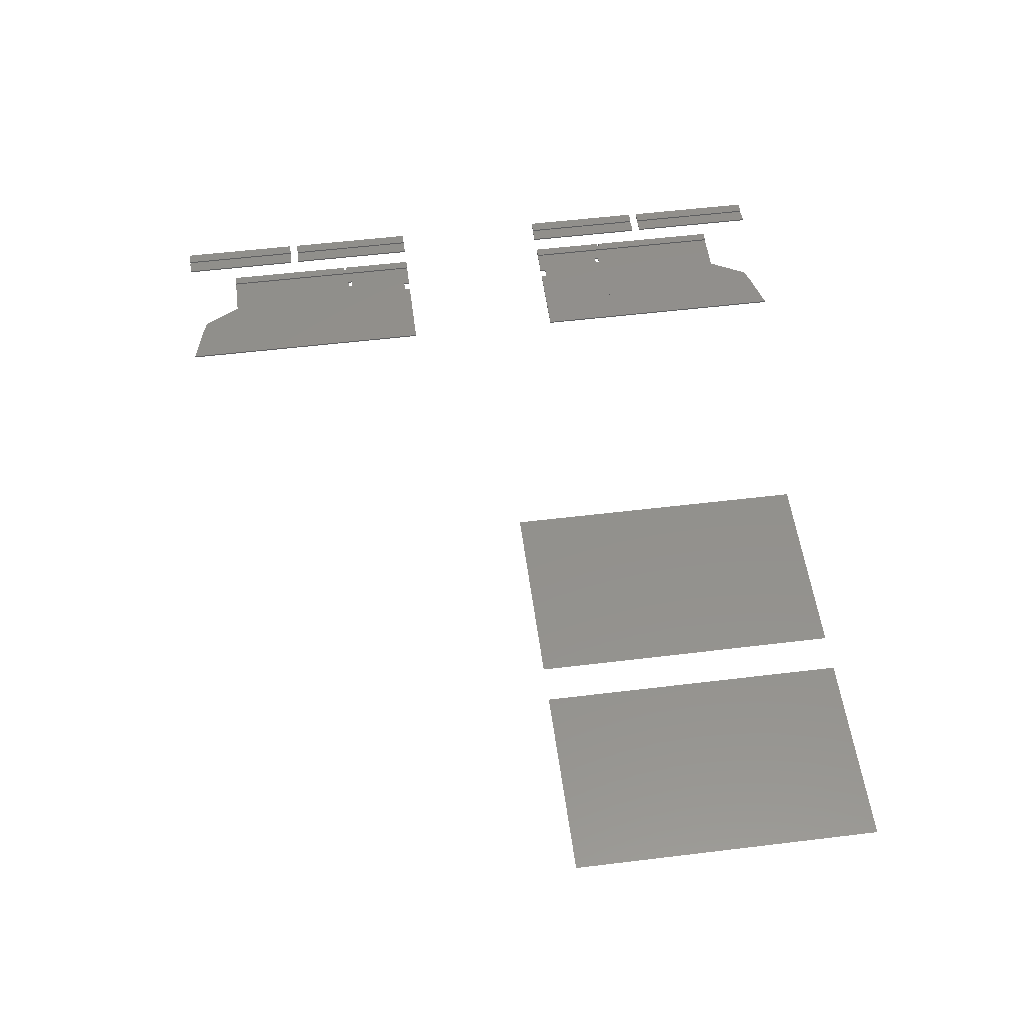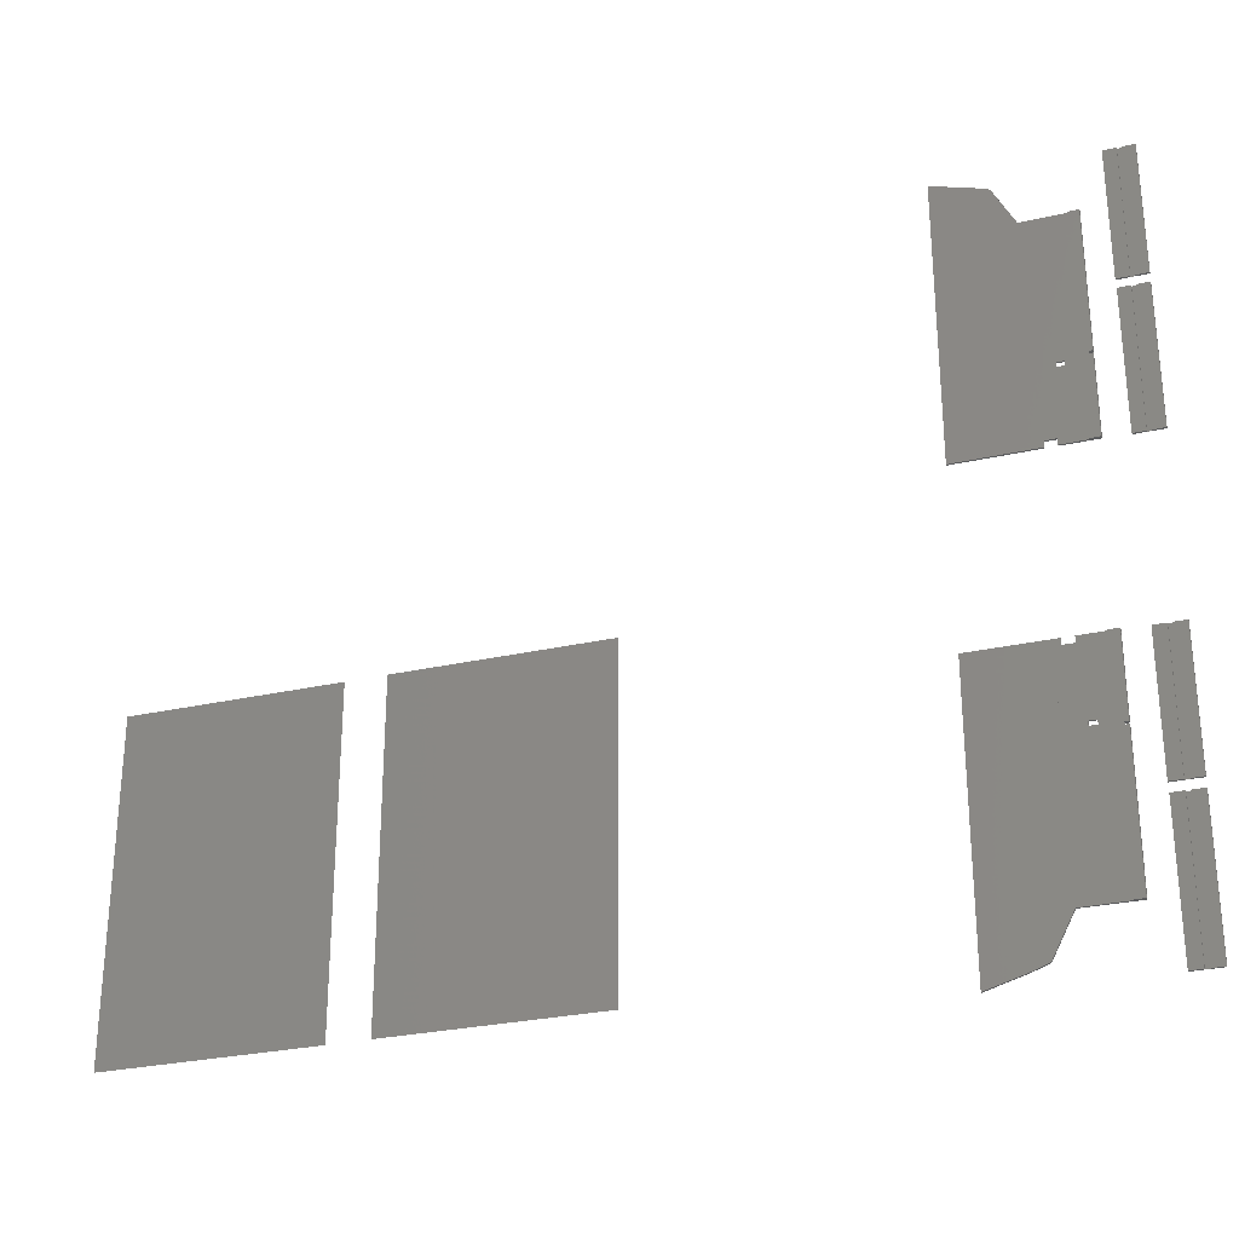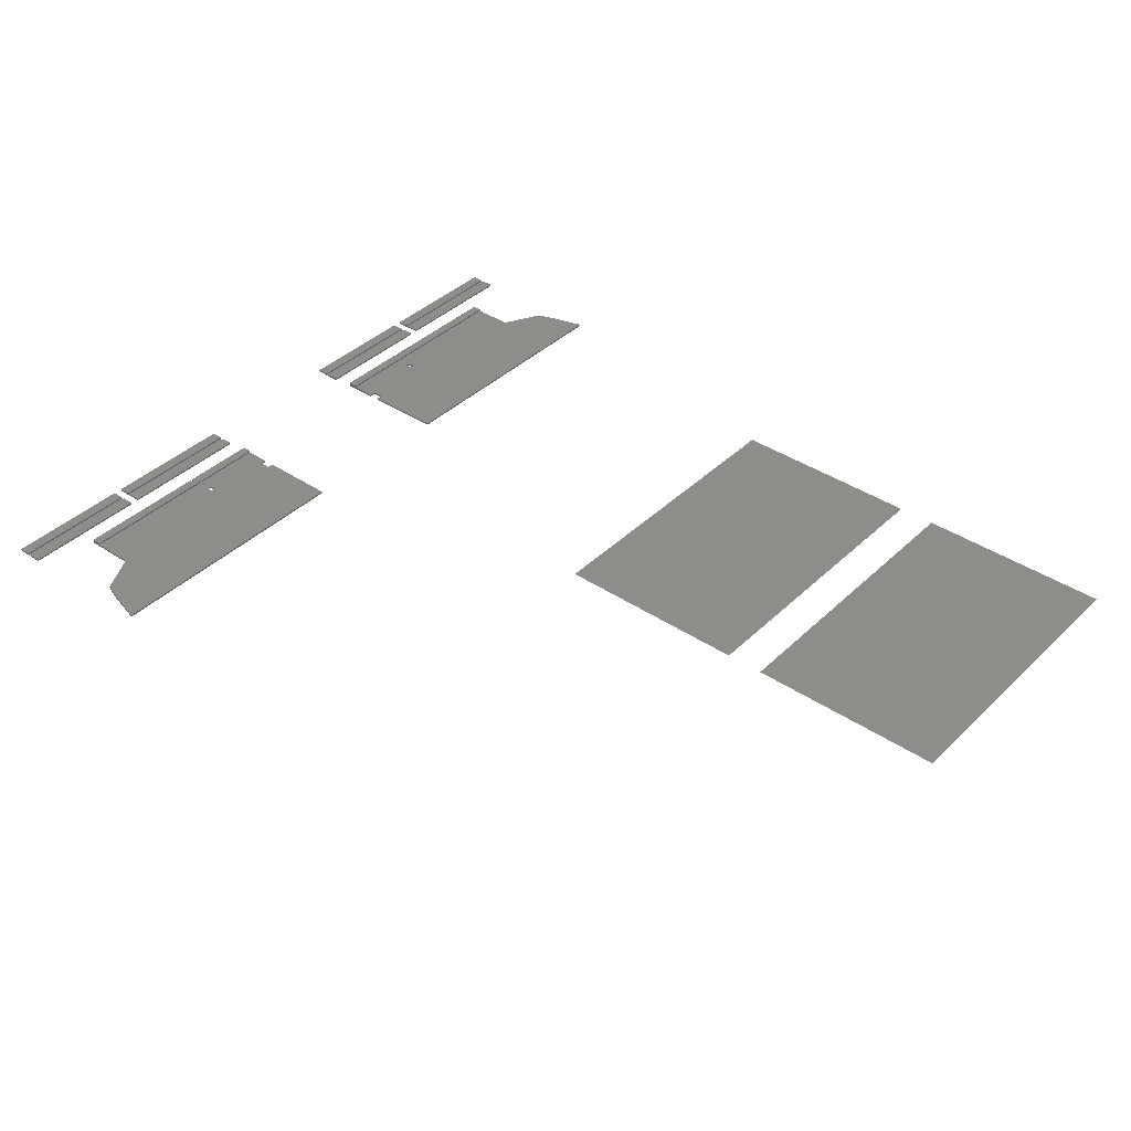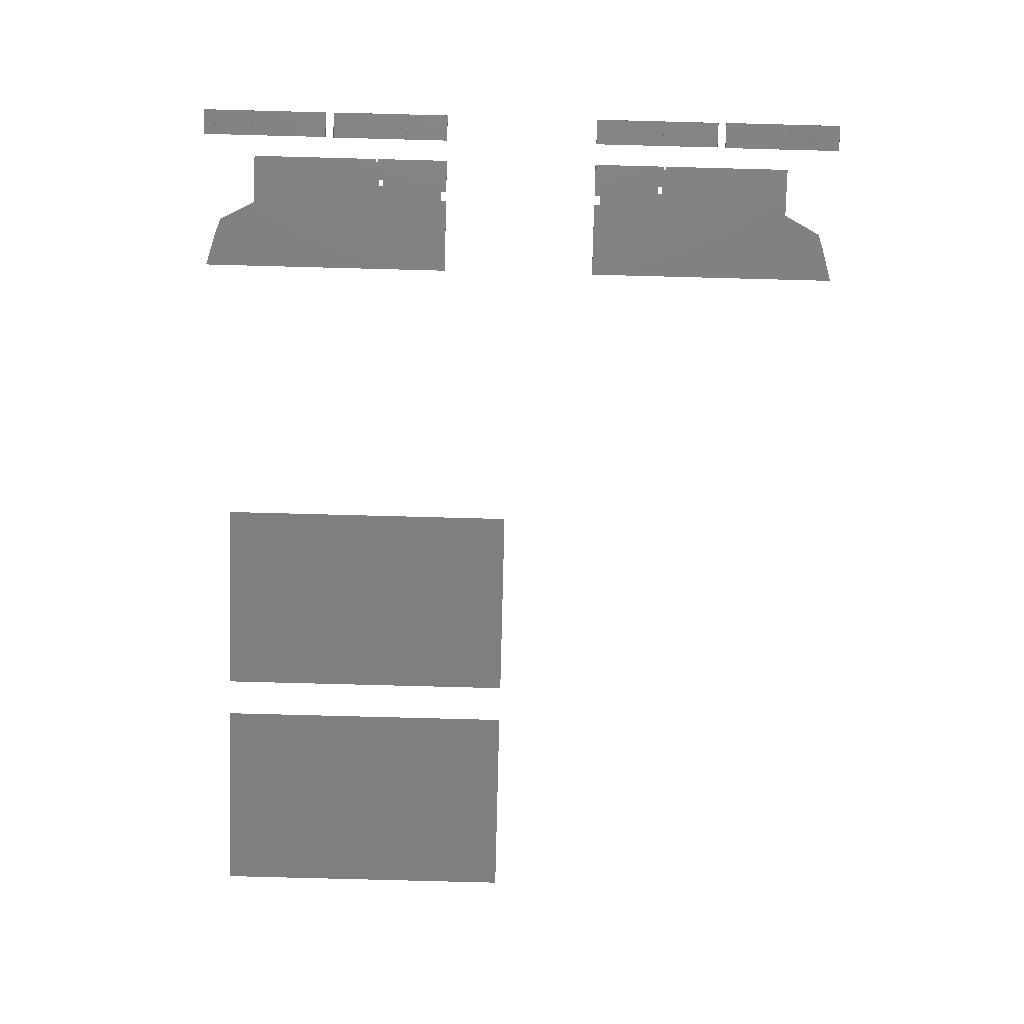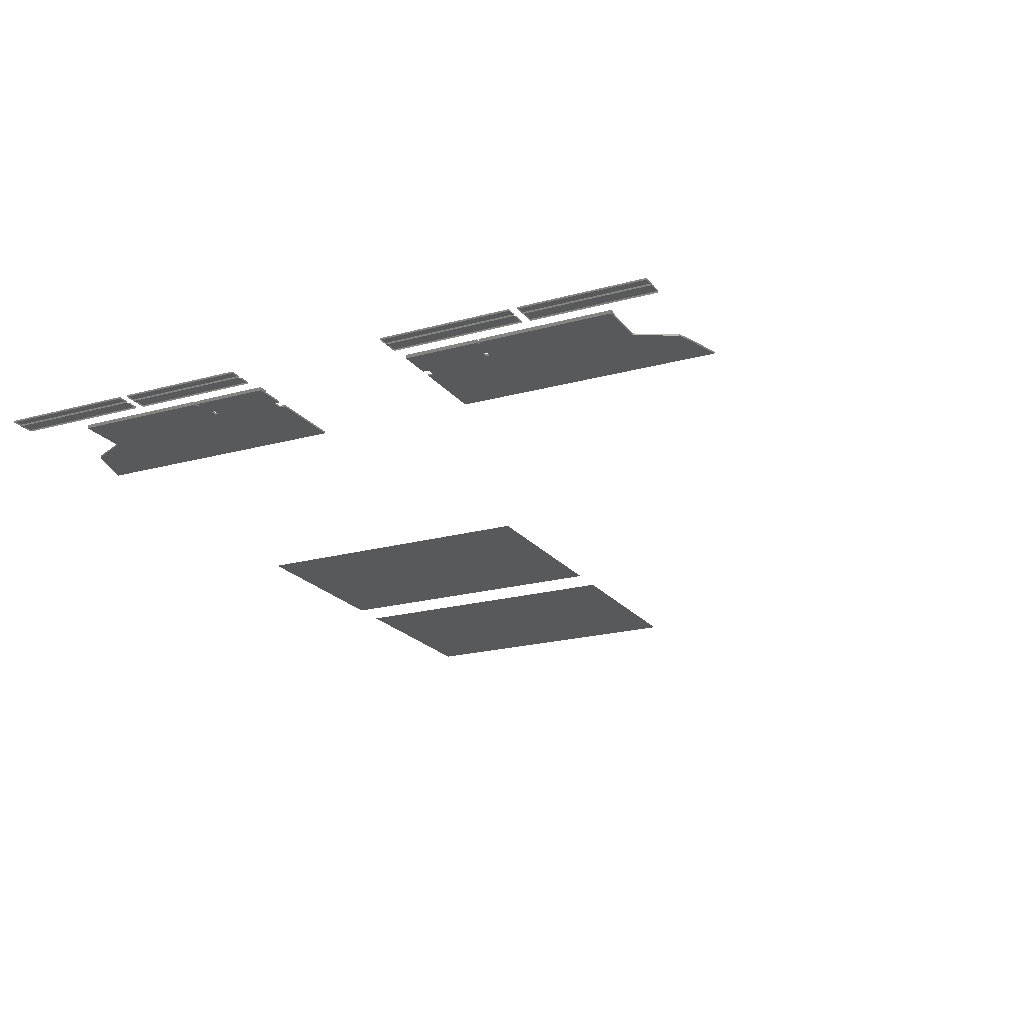
<metadata>
{"format":"stl","ext":"stl","renderer":"f3d","projection":"perspective","resolution":1024,"background":"white","views":[{"elev":53.8,"azim":-97.4,"up":"+Z"},{"elev":-28.4,"azim":19.0,"up":"+Y"},{"elev":39.0,"azim":-140.0,"up":"+Z"},{"elev":-79.5,"azim":88.5,"up":"+Z"},{"elev":-20.7,"azim":116.5,"up":"+Z"}]}
</metadata>
<code>
# stl→obj: 228 verts, 482 faces
v 54.51 5.333 0
v 33.48 38.37 0
v 33.48 5.354 0
v 54.51 38.35 0
v 29.44 5.333 0
v 8.417 38.37 0
v 8.417 5.354 0
v 29.44 38.35 0
v 100.6 47.97 2.312
v 100.2 62.16 2.312
v 100.2 47.97 2.312
v 100.6 62.16 2.312
v 100.6 63.09 2.312
v 100.2 69.75 2.312
v 100.2 63.09 2.312
v 100.2 76.41 2.312
v 100.6 76.41 2.312
v 100.2 47.97 2.5
v 99 62.16 2.5
v 99 47.97 2.5
v 100.2 62.16 2.5
v 99 47.97 2.312
v 99 62.16 2.312
v 101.8 47.97 2.5
v 100.6 62.16 2.5
v 100.6 47.97 2.5
v 101.8 62.16 2.5
v 101.8 62.16 2.312
v 101.8 47.97 2.312
v 100.2 63.09 2.5
v 98.96 69.75 2.5
v 98.96 63.09 2.5
v 100.2 69.75 2.5
v 98.96 63.09 2.312
v 98.96 69.75 2.312
v 101.8 63.09 2.5
v 100.6 76.41 2.5
v 100.6 63.09 2.5
v 101.8 76.41 2.5
v 101.8 76.41 2.312
v 101.8 63.09 2.312
v 98.96 76.41 2.5
v 100.2 76.41 2.5
v 98.96 76.41 2.312
v 85.5 70.54 2.5
v 83.81 76.25 2.5
v 83.81 70.54 2.5
v 85.5 75.76 2.5
v 85.5 70.54 2.688
v 83.81 76.25 2.688
v 83.81 70.54 2.688
v 85.5 75.76 2.688
v 85.5 49.6 2.5
v 83.81 49.6 2.5
v 85.5 49.6 2.687
v 83.81 49.6 2.687
v 85.5 47.97 2.5
v 83.81 47.97 2.5
v 85.5 47.97 2.687
v 83.81 47.97 2.687
v 87.56 54.68 2.5
v 87.56 47.97 2.687
v 87.56 47.97 2.5
v 87.56 54.68 2.687
v 87.56 56.27 2.5
v 87.56 56.27 2.687
v 89.18 47.97 2.5
v 89.18 54.68 2.5
v 89.18 47.97 2.687
v 89.18 54.68 2.687
v 89.18 56.27 2.5
v 89.18 56.27 2.687
v 87.56 75.16 2.5
v 89.18 74.57 2.5
v 87.56 75.16 2.687
v 89.18 74.57 2.687
v 91.31 47.97 2.687
v 91.31 47.97 2.5
v 96.25 56.02 2.687
v 96.62 56.02 2.5
v 96.25 56.02 2.5
v 96.62 56.02 2.687
v 96.62 56.27 2.687
v 96.25 56.27 2.5
v 96.62 56.27 2.5
v 96.25 56.27 2.687
v 91.31 70.54 2.687
v 96.62 70.54 2.5
v 91.31 70.54 2.5
v 96.62 70.54 2.687
v 91.93 47.97 2.687
v 91.93 47.97 2.5
v 93.06 48.6 2.687
v 91.93 48.6 2.5
v 93.06 48.6 2.5
v 91.93 48.6 2.687
v 94.22 55.86 2.687
v 93.47 55.86 2.5
v 94.22 55.86 2.5
v 93.47 55.86 2.687
v 93.47 55.43 2.687
v 94.22 55.43 2.5
v 93.47 55.43 2.5
v 94.22 55.43 2.687
v 96.62 47.97 2.687
v 93.06 47.97 2.687
v 96.62 47.97 2.5
v 93.06 47.97 2.5
v 95.62 70.54 2.687
v 96.62 70.54 2.875
v 95.62 70.54 2.875
v 96.62 47.97 2.875
v 95.62 47.97 2.687
v 95.62 47.97 2.875
v 96.62 56.27 2.875
v 96.62 56.02 2.875
v 96.25 56.02 2.875
v 96.25 56.27 2.875
v 83.81 7.934 2.5
v 83.81 2.225 2.5
v 85.5 7.934 2.5
v 85.5 2.715 2.5
v 83.81 7.934 2.688
v 83.81 2.225 2.688
v 85.5 7.934 2.688
v 85.5 2.715 2.688
v 83.81 28.87 2.5
v 85.5 28.87 2.5
v 83.81 28.87 2.687
v 85.5 28.87 2.687
v 83.81 30.5 2.5
v 85.5 30.5 2.5
v 83.81 30.5 2.687
v 85.5 30.5 2.687
v 87.56 30.5 2.5
v 87.56 30.5 2.687
v 87.56 23.79 2.5
v 87.56 23.79 2.687
v 87.56 22.2 2.5
v 87.56 22.2 2.687
v 89.18 30.5 2.5
v 89.18 23.79 2.5
v 89.18 30.5 2.687
v 89.18 23.79 2.687
v 89.18 22.2 2.5
v 89.18 22.2 2.687
v 87.56 3.313 2.5
v 89.18 3.901 2.5
v 87.56 3.313 2.687
v 89.18 3.901 2.687
v 91.31 30.5 2.5
v 91.31 30.5 2.687
v 96.25 22.45 2.5
v 96.62 22.45 2.5
v 96.25 22.45 2.687
v 96.62 22.45 2.687
v 96.62 22.2 2.5
v 96.25 22.2 2.5
v 96.62 22.2 2.687
v 96.25 22.2 2.687
v 91.31 7.934 2.5
v 96.62 7.934 2.5
v 91.31 7.934 2.687
v 96.62 7.934 2.687
v 91.93 30.5 2.5
v 91.93 30.5 2.687
v 93.06 29.87 2.5
v 91.93 29.87 2.5
v 93.06 29.87 2.687
v 91.93 29.87 2.687
v 94.22 22.61 2.5
v 93.47 22.61 2.5
v 94.22 22.61 2.687
v 93.47 22.61 2.687
v 93.47 23.04 2.5
v 94.22 23.04 2.5
v 93.47 23.04 2.687
v 94.22 23.04 2.687
v 93.06 30.5 2.687
v 96.62 30.5 2.687
v 93.06 30.5 2.5
v 96.62 30.5 2.5
v 96.62 7.934 2.875
v 95.62 7.934 2.687
v 95.62 7.934 2.875
v 95.62 30.5 2.687
v 96.62 30.5 2.875
v 95.62 30.5 2.875
v 96.62 22.2 2.875
v 96.62 22.45 2.875
v 96.25 22.45 2.875
v 96.25 22.2 2.875
v 100.6 2.064 2.312
v 100.2 16.25 2.312
v 100.2 2.064 2.312
v 100.6 16.25 2.312
v 100.6 17.18 2.312
v 100.2 23.84 2.312
v 100.2 17.18 2.312
v 100.2 30.5 2.312
v 100.6 30.5 2.312
v 100.2 2.064 2.5
v 99 16.25 2.5
v 99 2.064 2.5
v 100.2 16.25 2.5
v 99 2.064 2.312
v 99 16.25 2.312
v 101.8 2.064 2.5
v 100.6 16.25 2.5
v 100.6 2.064 2.5
v 101.8 16.25 2.5
v 101.8 16.25 2.312
v 101.8 2.064 2.312
v 100.2 17.18 2.5
v 98.96 23.84 2.5
v 98.96 17.18 2.5
v 100.2 23.84 2.5
v 98.96 17.18 2.312
v 98.96 23.84 2.312
v 101.8 17.18 2.5
v 100.6 30.5 2.5
v 100.6 17.18 2.5
v 101.8 30.5 2.5
v 101.8 30.5 2.312
v 101.8 17.18 2.312
v 98.96 30.5 2.5
v 100.2 30.5 2.5
v 98.96 30.5 2.312
f 1 2 3
f 2 1 4
f 5 6 7
f 6 5 8
f 9 10 11
f 10 9 12
f 13 14 15
f 14 13 16
f 16 13 17
f 18 19 20
f 19 18 21
f 18 22 11
f 22 18 20
f 10 18 11
f 18 10 21
f 19 10 23
f 10 19 21
f 19 22 20
f 22 19 23
f 24 25 26
f 25 24 27
f 25 28 12
f 28 25 27
f 25 9 26
f 9 25 12
f 24 9 29
f 9 24 26
f 28 24 29
f 24 28 27
f 30 31 32
f 31 30 33
f 30 34 15
f 34 30 32
f 14 30 15
f 30 14 33
f 31 34 32
f 34 31 35
f 36 37 38
f 37 36 39
f 37 40 17
f 40 37 39
f 37 13 38
f 13 37 17
f 36 13 41
f 13 36 38
f 40 36 41
f 36 40 39
f 33 42 31
f 42 33 43
f 42 35 31
f 35 42 44
f 16 33 14
f 33 16 43
f 42 16 44
f 16 42 43
f 45 46 47
f 46 45 48
f 49 50 51
f 50 49 52
f 49 47 45
f 47 49 51
f 50 48 46
f 48 50 52
f 50 47 51
f 47 50 46
f 53 47 54
f 47 53 45
f 55 51 56
f 51 55 49
f 51 54 56
f 54 51 47
f 57 54 58
f 54 57 53
f 59 56 60
f 56 59 55
f 56 53 54
f 53 56 55
f 56 58 60
f 58 56 54
f 59 58 57
f 58 59 60
f 53 59 57
f 59 53 55
f 52 45 49
f 45 52 48
f 49 53 55
f 53 49 45
f 61 62 63
f 62 61 64
f 65 64 61
f 64 65 66
f 67 61 63
f 61 67 68
f 69 64 62
f 64 69 70
f 64 68 61
f 68 64 70
f 69 63 67
f 63 69 62
f 68 65 61
f 65 68 71
f 70 66 64
f 66 70 72
f 66 71 65
f 71 66 72
f 71 73 65
f 73 71 74
f 72 75 66
f 75 72 76
f 75 65 66
f 65 75 73
f 75 74 73
f 74 75 76
f 77 67 78
f 67 77 69
f 76 71 72
f 71 76 74
f 72 68 70
f 68 72 71
f 70 67 69
f 67 70 68
f 79 80 81
f 80 79 82
f 83 84 85
f 84 83 86
f 87 88 89
f 88 87 90
f 91 78 92
f 78 91 77
f 93 94 95
f 94 93 96
f 97 98 99
f 98 97 100
f 101 102 103
f 102 101 104
f 63 53 57
f 53 63 45
f 45 63 48
f 48 63 73
f 73 63 61
f 73 61 65
f 62 55 59
f 55 62 49
f 49 62 52
f 52 62 75
f 75 62 64
f 75 64 66
f 62 57 63
f 57 62 59
f 52 73 48
f 73 52 75
f 105 93 106
f 93 105 101
f 101 105 104
f 104 105 97
f 97 105 79
f 79 105 82
f 91 87 77
f 87 91 96
f 87 96 100
f 87 100 90
f 100 96 93
f 100 93 101
f 90 100 97
f 90 97 86
f 86 97 79
f 90 86 83
f 107 95 108
f 95 107 103
f 103 107 102
f 102 107 99
f 99 107 81
f 81 107 80
f 92 89 78
f 89 92 94
f 89 94 98
f 89 98 88
f 98 94 95
f 98 95 103
f 88 98 99
f 88 99 84
f 84 99 81
f 88 84 85
f 109 110 90
f 110 109 111
f 112 113 105
f 113 112 114
f 114 109 113
f 109 114 111
f 83 88 85
f 88 83 90
f 105 80 107
f 80 105 82
f 115 90 83
f 90 115 110
f 112 82 105
f 82 112 116
f 114 117 112
f 117 114 111
f 117 111 118
f 118 111 115
f 115 111 110
f 116 112 117
f 116 79 82
f 79 116 117
f 117 86 79
f 86 117 118
f 86 115 83
f 115 86 118
f 113 79 105
f 79 113 109
f 79 109 86
f 86 109 83
f 83 109 90
f 82 105 79
f 78 68 67
f 68 78 71
f 71 78 74
f 74 78 89
f 77 70 69
f 70 77 72
f 72 77 76
f 76 77 87
f 80 105 107
f 105 80 82
f 97 102 104
f 102 97 99
f 74 87 89
f 87 74 76
f 93 108 106
f 108 93 95
f 89 77 78
f 77 89 87
f 94 91 92
f 91 94 96
f 88 83 85
f 83 88 90
f 84 79 81
f 79 84 86
f 98 101 103
f 101 98 100
f 105 108 107
f 108 105 106
f 119 120 121
f 122 121 120
f 123 124 125
f 126 125 124
f 121 119 125
f 123 125 119
f 120 122 124
f 126 124 122
f 123 119 124
f 120 124 119
f 127 119 128
f 121 128 119
f 129 123 130
f 125 130 123
f 129 127 123
f 119 123 127
f 131 127 132
f 128 132 127
f 133 129 134
f 130 134 129
f 127 128 129
f 130 129 128
f 133 131 129
f 127 129 131
f 132 131 134
f 133 134 131
f 132 134 128
f 130 128 134
f 125 121 126
f 122 126 121
f 130 128 125
f 121 125 128
f 135 136 137
f 138 137 136
f 137 138 139
f 140 139 138
f 135 137 141
f 142 141 137
f 136 138 143
f 144 143 138
f 137 142 138
f 144 138 142
f 141 135 143
f 136 143 135
f 137 139 142
f 145 142 139
f 138 140 144
f 146 144 140
f 139 145 140
f 146 140 145
f 139 147 145
f 148 145 147
f 140 149 146
f 150 146 149
f 140 139 149
f 147 149 139
f 147 148 149
f 150 149 148
f 151 141 152
f 143 152 141
f 146 145 150
f 148 150 145
f 144 142 146
f 145 146 142
f 143 141 144
f 142 144 141
f 153 154 155
f 156 155 154
f 157 158 159
f 160 159 158
f 161 162 163
f 164 163 162
f 165 151 166
f 152 166 151
f 167 168 169
f 170 169 168
f 171 172 173
f 174 173 172
f 175 176 177
f 178 177 176
f 132 128 135
f 121 135 128
f 122 135 121
f 147 135 122
f 137 135 147
f 139 137 147
f 134 130 136
f 125 136 130
f 126 136 125
f 149 136 126
f 138 136 149
f 140 138 149
f 135 132 136
f 134 136 132
f 122 147 126
f 149 126 147
f 179 169 180
f 177 180 169
f 178 180 177
f 173 180 178
f 155 180 173
f 156 180 155
f 152 163 166
f 170 166 163
f 174 170 163
f 164 174 163
f 169 170 174
f 177 169 174
f 173 174 164
f 160 173 164
f 155 173 160
f 159 160 164
f 181 167 182
f 175 182 167
f 176 182 175
f 171 182 176
f 153 182 171
f 154 182 153
f 151 161 165
f 168 165 161
f 172 168 161
f 162 172 161
f 167 168 172
f 175 167 172
f 171 172 162
f 158 171 162
f 153 171 158
f 157 158 162
f 164 183 184
f 185 184 183
f 180 186 187
f 188 187 186
f 186 184 188
f 185 188 184
f 157 162 159
f 164 159 162
f 182 154 180
f 156 180 154
f 159 164 189
f 183 189 164
f 180 156 187
f 190 187 156
f 187 191 188
f 185 188 191
f 192 185 191
f 189 185 192
f 183 185 189
f 191 187 190
f 156 155 190
f 191 190 155
f 155 160 191
f 192 191 160
f 159 189 160
f 192 160 189
f 180 155 186
f 184 186 155
f 160 184 155
f 159 184 160
f 164 184 159
f 155 180 156
f 141 142 151
f 145 151 142
f 148 151 145
f 161 151 148
f 143 144 152
f 146 152 144
f 150 152 146
f 163 152 150
f 182 180 154
f 156 154 180
f 178 176 173
f 171 173 176
f 161 163 148
f 150 148 163
f 179 181 169
f 167 169 181
f 151 152 161
f 163 161 152
f 165 166 168
f 170 168 166
f 157 159 162
f 164 162 159
f 153 155 158
f 160 158 155
f 175 177 172
f 174 172 177
f 182 181 180
f 179 180 181
f 193 194 195
f 194 193 196
f 197 198 199
f 198 197 200
f 200 197 201
f 202 203 204
f 203 202 205
f 202 206 195
f 206 202 204
f 194 202 195
f 202 194 205
f 203 194 207
f 194 203 205
f 203 206 204
f 206 203 207
f 208 209 210
f 209 208 211
f 209 212 196
f 212 209 211
f 209 193 210
f 193 209 196
f 208 193 213
f 193 208 210
f 212 208 213
f 208 212 211
f 214 215 216
f 215 214 217
f 214 218 199
f 218 214 216
f 198 214 199
f 214 198 217
f 215 218 216
f 218 215 219
f 220 221 222
f 221 220 223
f 221 224 201
f 224 221 223
f 221 197 222
f 197 221 201
f 220 197 225
f 197 220 222
f 224 220 225
f 220 224 223
f 217 226 215
f 226 217 227
f 226 219 215
f 219 226 228
f 200 217 198
f 217 200 227
f 226 200 228
f 200 226 227

</code>
